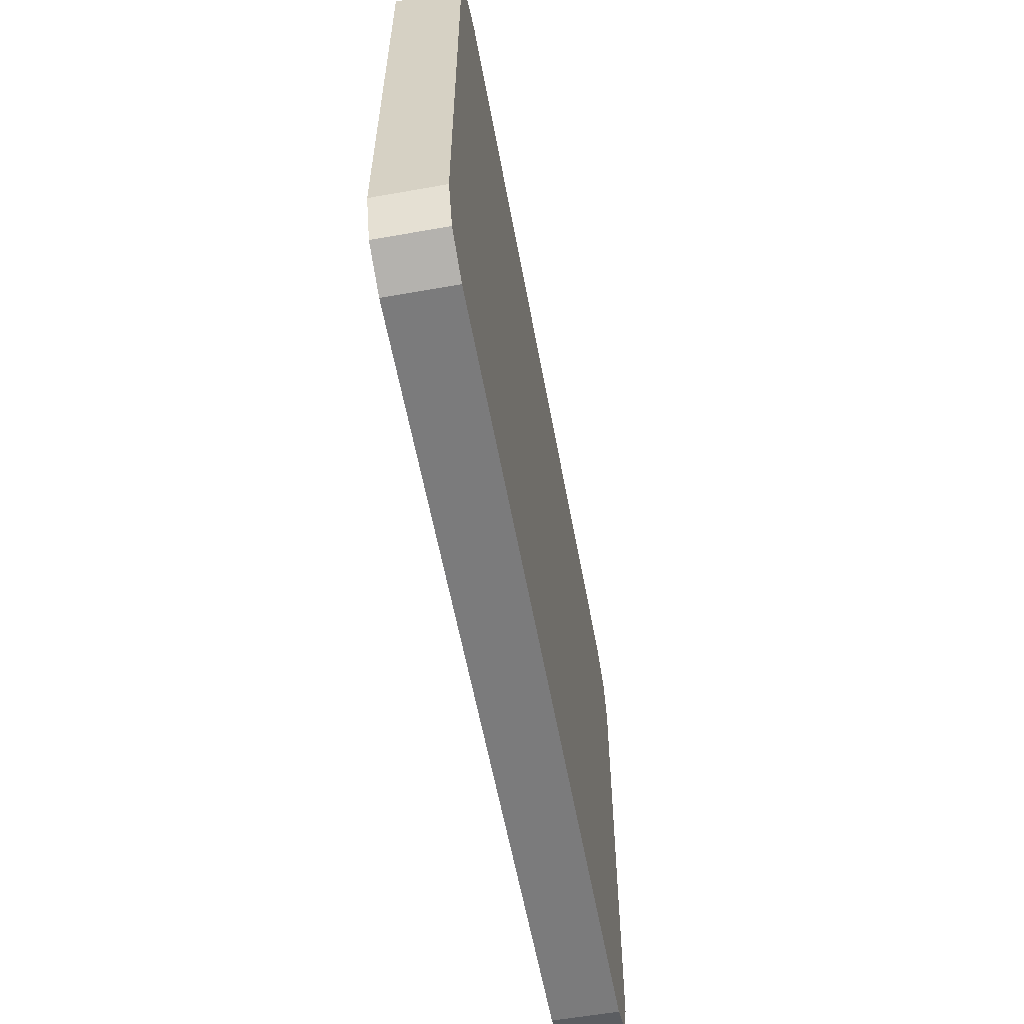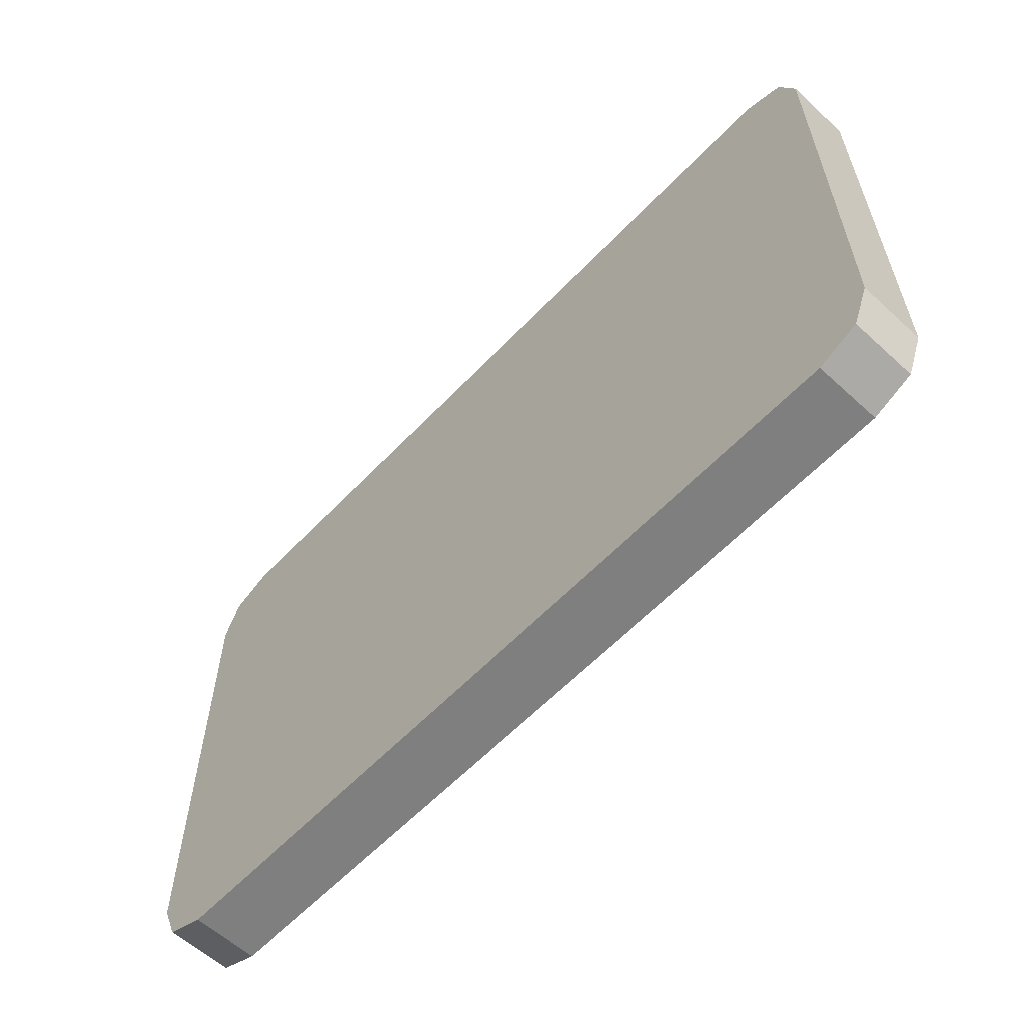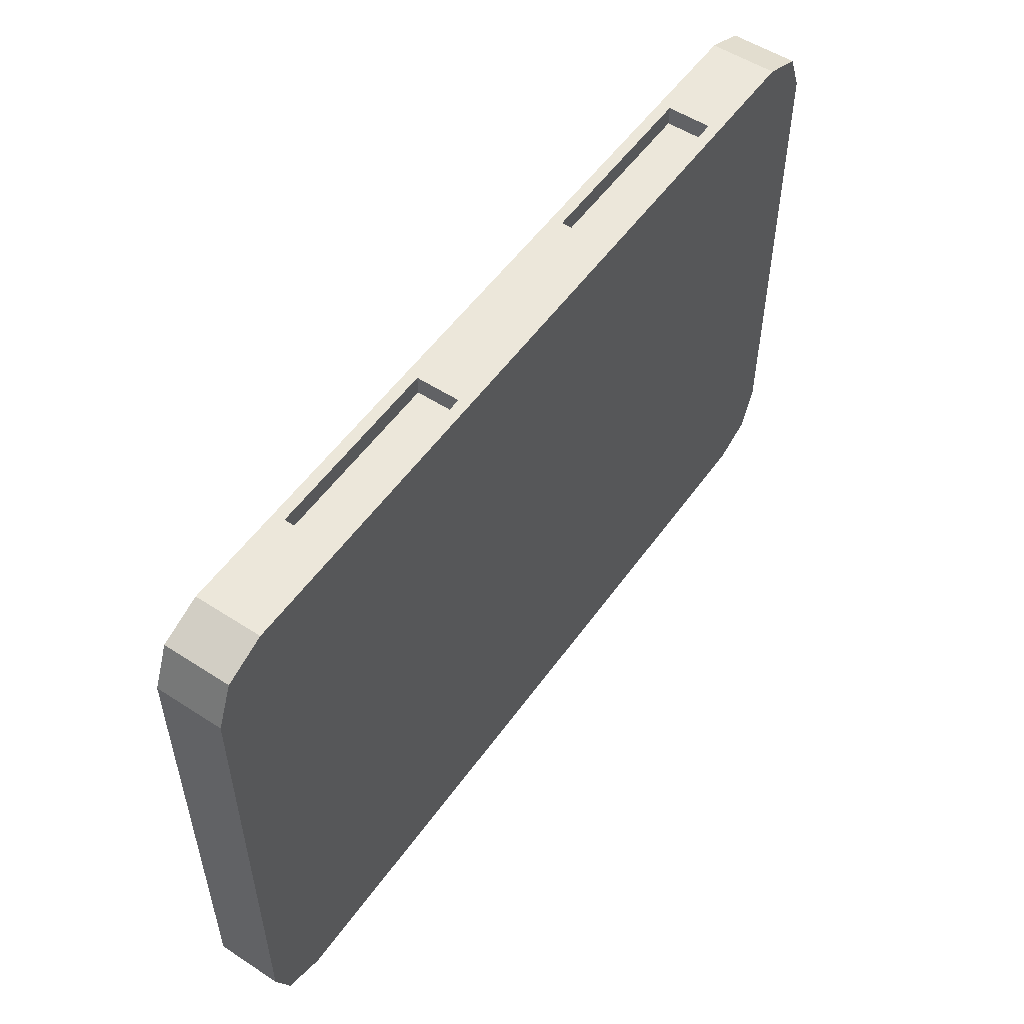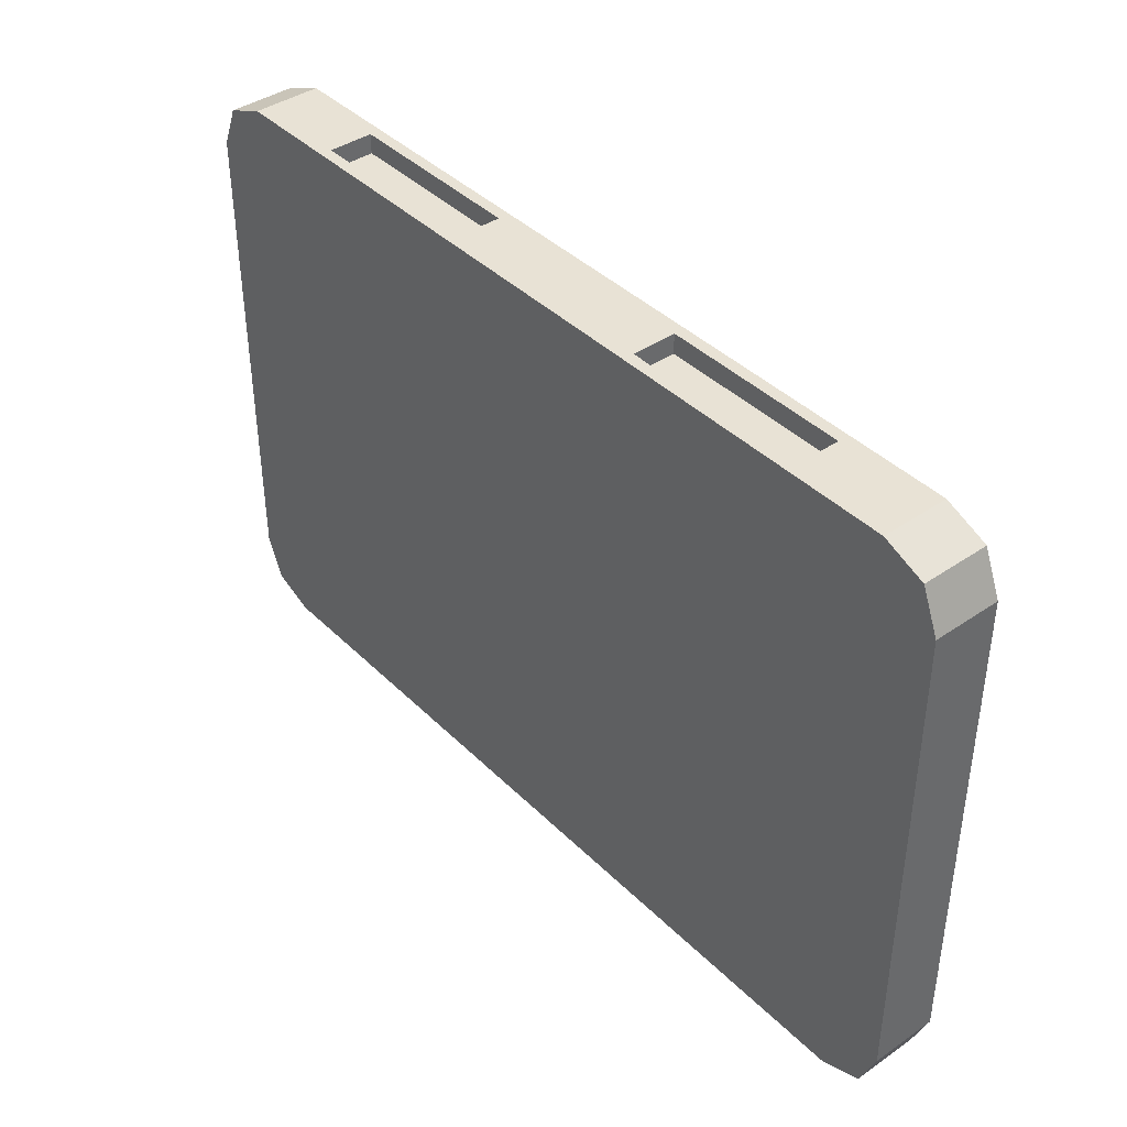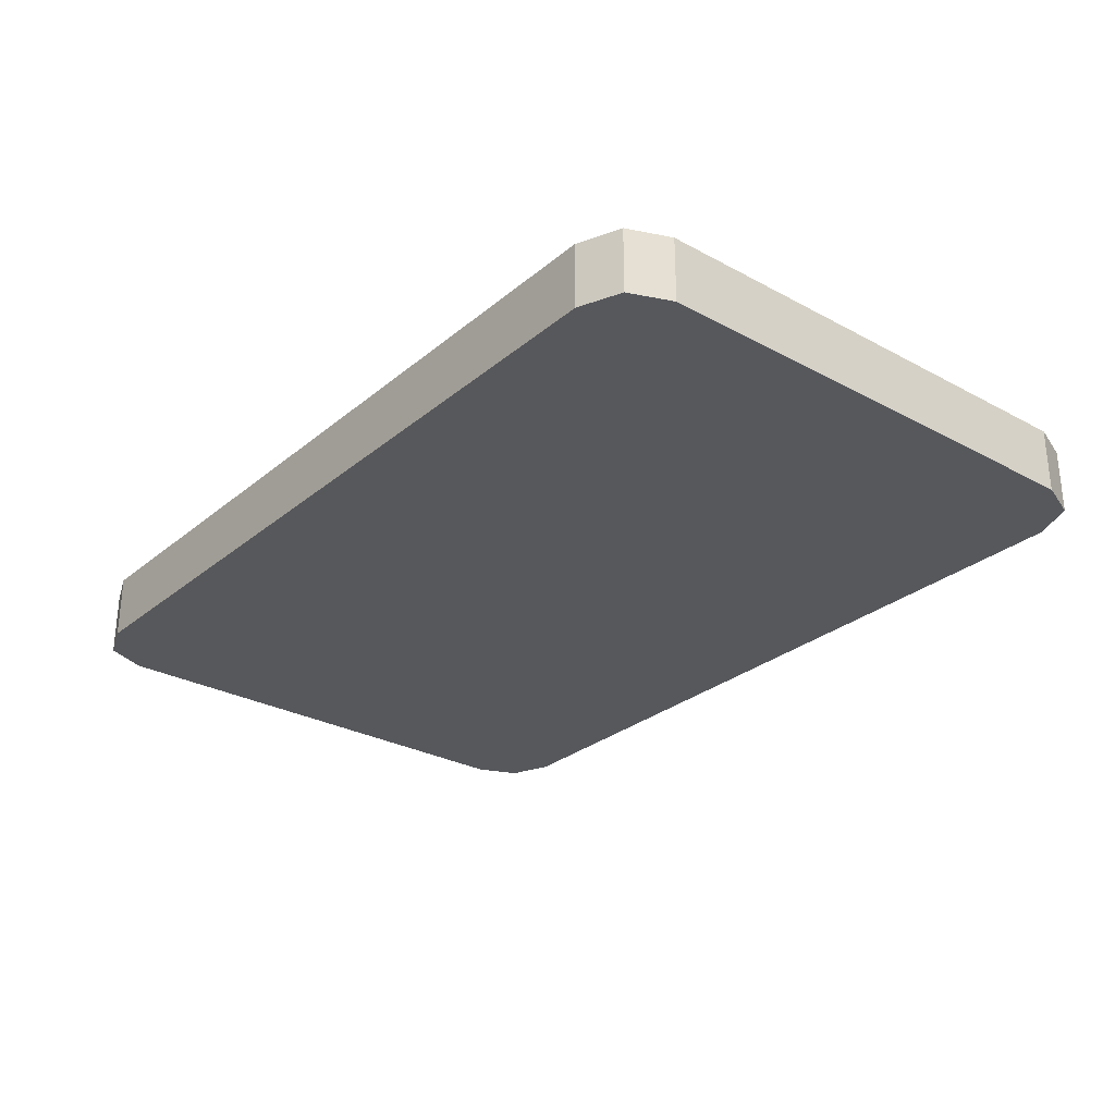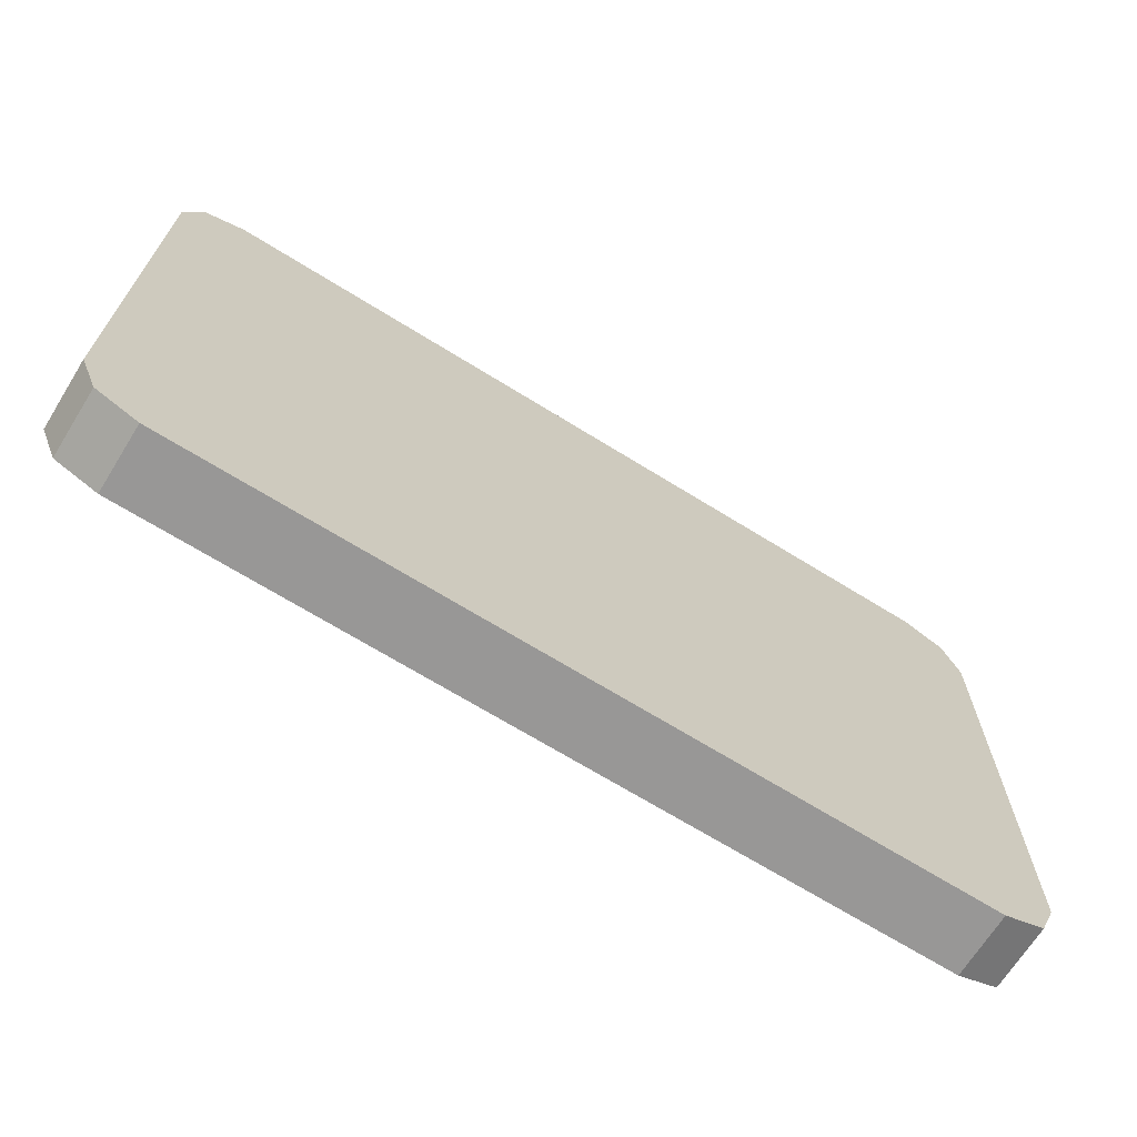
<metadata>
{"format":"obj","ext":"obj","renderer":"f3d","projection":"perspective","resolution":1024,"background":"white","views":[{"elev":-58.4,"azim":-79.6,"up":"+Z"},{"elev":-59.7,"azim":46.8,"up":"+Z"},{"elev":53.7,"azim":-55.3,"up":"+Z"},{"elev":40.6,"azim":49.9,"up":"+Z"},{"elev":-28.4,"azim":-129.2,"up":"+Y"},{"elev":-68.3,"azim":148.1,"up":"+Z"}]}
</metadata>
<code>
g MiningPass
v 0 0.001077 0.02695
v 0 0.001077 0.3293
v 0.3466 0.001077 0.3293
v 0.3466 0.001077 0.02695
v 0.3466 0.001077 0.01676
v 0.3466 0.001077 0.02695
v 0.3466 0.05134 0.02695
v 0.3466 0.05134 0.01676
v 0.3466 0.001077 0.3846
v 0.3466 0.001077 0.3882
v 0.3466 0.05134 0.3882
v 0.3466 0.05134 0.3846
v 0 0.001077 0.3293
v 0.3466 0.001077 0.3846
v 0.3466 0.001077 0.3293
v 0 0.001077 0.3846
v -0.3466 0.001077 0.3846
v -0.3466 0.001077 0.3293
v 0 0.05134 0.02695
v 0.3466 0.05134 0.02695
v 0.3466 0.05134 0.3293
v 0 0.05134 0.3293
v 0.3333 0.05134 0.4202
v 0.3012 0.05134 0.4335
v 0 0.05134 0.4335
v 0.3466 0.05134 0.3882
v 0.3466 0.05134 0.3846
v 0 0.05134 0.3846
v -0.3466 0.05134 0.3882
v -0.3466 0.05134 0.3846
v -0.3333 0.05134 0.4202
v -0.3012 0.05134 0.4335
v 0 0.05134 0.3293
v 0.3466 0.05134 0.3293
v 0.3466 0.05134 0.3846
v 0 0.05134 0.3846
v -0.3466 0.05134 0.3846
v -0.3466 0.05134 0.3293
v 0.3466 0.05134 0.01676
v 0.3466 0.05134 0.02695
v 0 0.05134 0.02695
v 0.3333 0.05134 -0.0153
v 0.3012 0.05134 -0.02857
v 0 0.05134 -0.02857
v -0.3333 0.05134 -0.0153
v -0.3012 0.05134 -0.02857
v -0.3466 0.05134 0.01676
v -0.3466 0.05134 0.02695
v 0.3466 0.001077 0.02695
v 0.3466 0.001077 0.3293
v 0.3466 0.05134 0.3293
v 0.3466 0.05134 0.02695
v 0.3466 0.001077 0.3882
v 0.3466 0.001077 0.3846
v 0 0.001077 0.3846
v 0 0.001077 0.4335
v -0.3466 0.001077 0.3846
v 0.3333 0.001077 0.4202
v 0.3012 0.001077 0.4335
v -0.3466 0.001077 0.3882
v -0.3333 0.001077 0.4202
v -0.3012 0.001077 0.4335
v 0.3333 0.001077 -0.0153
v 0.3012 0.001077 -0.02857
v 0 0.001077 -0.02857
v 0 0.001077 0.02695
v -0.3012 0.001077 -0.02857
v 0.3466 0.001077 0.01676
v 0.3466 0.001077 0.02695
v -0.3333 0.001077 -0.0153
v -0.3466 0.001077 0.01676
v -0.3466 0.001077 0.02695
v 0.3466 0.001077 0.3293
v 0.3466 0.001077 0.3846
v 0.3466 0.05134 0.3846
v 0.3466 0.05134 0.3293
v 0.2252 0.009659 0.4335
v 0.08515 0.009659 0.4335
v 0.08515 0.009659 0.4185
v 0.2252 0.009659 0.4185
v 0.3012 0.001077 0.4335
v 0.3012 0.05134 0.4335
v 0.3333 0.05134 0.4202
v 0.3333 0.001077 0.4202
v 0.3333 0.001077 0.4202
v 0.3333 0.05134 0.4202
v 0.3466 0.05134 0.3882
v 0.3466 0.001077 0.3882
v 0.3466 0.001077 0.01676
v 0.3466 0.05134 0.01676
v 0.3333 0.05134 -0.0153
v 0.3333 0.001077 -0.0153
v 0.3333 0.001077 -0.0153
v 0.3333 0.05134 -0.0153
v 0.3012 0.05134 -0.02857
v 0.3012 0.001077 -0.02857
v 0 0.001077 -0.02857
v 0.3012 0.001077 -0.02857
v 0.3012 0.05134 -0.02857
v 0 0.05134 -0.02857
v -0.3012 0.05134 -0.02857
v -0.3012 0.001077 -0.02857
v 0.2252 0.009659 0.4185
v 0.08515 0.009659 0.4185
v 0.08515 0.04275 0.4185
v 0.2252 0.04275 0.4185
v 0.08515 0.009659 0.4335
v 0.08515 0.04275 0.4335
v 0.08515 0.04275 0.4185
v 0.08515 0.009659 0.4185
v 0.08515 0.04275 0.4335
v 0.2252 0.04275 0.4335
v 0.2252 0.04275 0.4185
v 0.08515 0.04275 0.4185
v 0.2252 0.04275 0.4335
v 0.2252 0.009659 0.4335
v 0.2252 0.009659 0.4185
v 0.2252 0.04275 0.4185
v 0 0.001077 0.02695
v -0.3466 0.001077 0.02695
v -0.3466 0.001077 0.3293
v 0 0.001077 0.3293
v -0.3466 0.001077 0.01676
v -0.3466 0.05134 0.01676
v -0.3466 0.05134 0.02695
v -0.3466 0.001077 0.02695
v -0.3466 0.001077 0.3846
v -0.3466 0.05134 0.3846
v -0.3466 0.05134 0.3882
v -0.3466 0.001077 0.3882
v 0 0.05134 0.02695
v 0 0.05134 0.3293
v -0.3466 0.05134 0.3293
v -0.3466 0.05134 0.02695
v -0.3466 0.001077 0.02695
v -0.3466 0.05134 0.02695
v -0.3466 0.05134 0.3293
v -0.3466 0.001077 0.3293
v -0.3466 0.001077 0.3293
v -0.3466 0.05134 0.3293
v -0.3466 0.05134 0.3846
v -0.3466 0.001077 0.3846
v -0.2252 0.009659 0.4335
v -0.2252 0.009659 0.4185
v -0.08515 0.009659 0.4185
v -0.08515 0.009659 0.4335
v -0.3012 0.001077 0.4335
v -0.3333 0.001077 0.4202
v -0.3333 0.05134 0.4202
v -0.3012 0.05134 0.4335
v -0.3333 0.001077 0.4202
v -0.3466 0.001077 0.3882
v -0.3466 0.05134 0.3882
v -0.3333 0.05134 0.4202
v -0.3466 0.001077 0.01676
v -0.3333 0.001077 -0.0153
v -0.3333 0.05134 -0.0153
v -0.3466 0.05134 0.01676
v -0.3333 0.001077 -0.0153
v -0.3012 0.001077 -0.02857
v -0.3012 0.05134 -0.02857
v -0.3333 0.05134 -0.0153
v -0.2252 0.009659 0.4185
v -0.2252 0.04275 0.4185
v -0.08515 0.04275 0.4185
v -0.08515 0.009659 0.4185
v -0.08515 0.009659 0.4335
v -0.08515 0.009659 0.4185
v -0.08515 0.04275 0.4185
v -0.08515 0.04275 0.4335
v -0.08515 0.04275 0.4335
v -0.08515 0.04275 0.4185
v -0.2252 0.04275 0.4185
v -0.2252 0.04275 0.4335
v -0.2252 0.04275 0.4335
v -0.2252 0.04275 0.4185
v -0.2252 0.009659 0.4185
v -0.2252 0.009659 0.4335
v 0.2252 0.009659 0.4335
v 0.2252 0.04275 0.4335
v 0.3012 0.05134 0.4335
v 0.3012 0.001077 0.4335
v 0.08515 0.009659 0.4335
v 0 0.05134 0.4335
v 0 0.001077 0.4335
v 0.08515 0.04275 0.4335
v -0.08515 0.04275 0.4335
v -0.08515 0.009659 0.4335
v -0.2252 0.04275 0.4335
v -0.3012 0.001077 0.4335
v -0.3012 0.05134 0.4335
v -0.2252 0.009659 0.4335
g MiningPass_0
f 3 2 1
f 4 3 1
f 7 6 5
f 8 7 5
f 11 10 9
f 12 11 9
f 15 14 13
f 14 16 13
f 16 17 13
f 17 18 13
f 21 20 19
f 22 21 19
f 25 24 23
f 25 23 26
f 25 26 27
f 27 28 25
f 29 25 28
f 28 30 29
f 29 31 25
f 31 32 25
f 35 34 33
f 36 35 33
f 37 36 33
f 38 37 33
f 41 40 39
f 41 39 42
f 41 42 43
f 43 44 41
f 45 41 44
f 44 46 45
f 45 47 41
f 47 48 41
f 51 50 49
f 52 51 49
f 55 54 53
f 53 56 55
f 57 55 56
f 53 58 56
f 58 59 56
f 56 60 57
f 56 61 60
f 56 62 61
f 65 64 63
f 63 66 65
f 67 65 66
f 63 68 66
f 68 69 66
f 66 70 67
f 66 71 70
f 66 72 71
f 75 74 73
f 76 75 73
f 79 78 77
f 80 79 77
f 83 82 81
f 84 83 81
f 87 86 85
f 88 87 85
f 91 90 89
f 92 91 89
f 95 94 93
f 96 95 93
f 99 98 97
f 100 99 97
f 101 100 97
f 102 101 97
f 105 104 103
f 106 105 103
f 109 108 107
f 110 109 107
f 113 112 111
f 114 113 111
f 117 116 115
f 118 117 115
f 121 120 119
f 122 121 119
f 125 124 123
f 126 125 123
f 129 128 127
f 130 129 127
f 133 132 131
f 134 133 131
f 137 136 135
f 138 137 135
f 141 140 139
f 142 141 139
f 145 144 143
f 146 145 143
f 149 148 147
f 150 149 147
f 153 152 151
f 154 153 151
f 157 156 155
f 158 157 155
f 161 160 159
f 162 161 159
f 165 164 163
f 166 165 163
f 169 168 167
f 170 169 167
f 173 172 171
f 174 173 171
f 177 176 175
f 178 177 175
f 181 180 179
f 182 181 179
f 182 179 183
f 181 184 180
f 185 182 183
f 184 186 180
f 185 183 186
f 184 185 186
f 185 184 187
f 188 185 187
f 187 184 189
f 190 185 188
f 184 191 189
f 192 190 188
f 189 191 192
f 191 190 192

</code>
